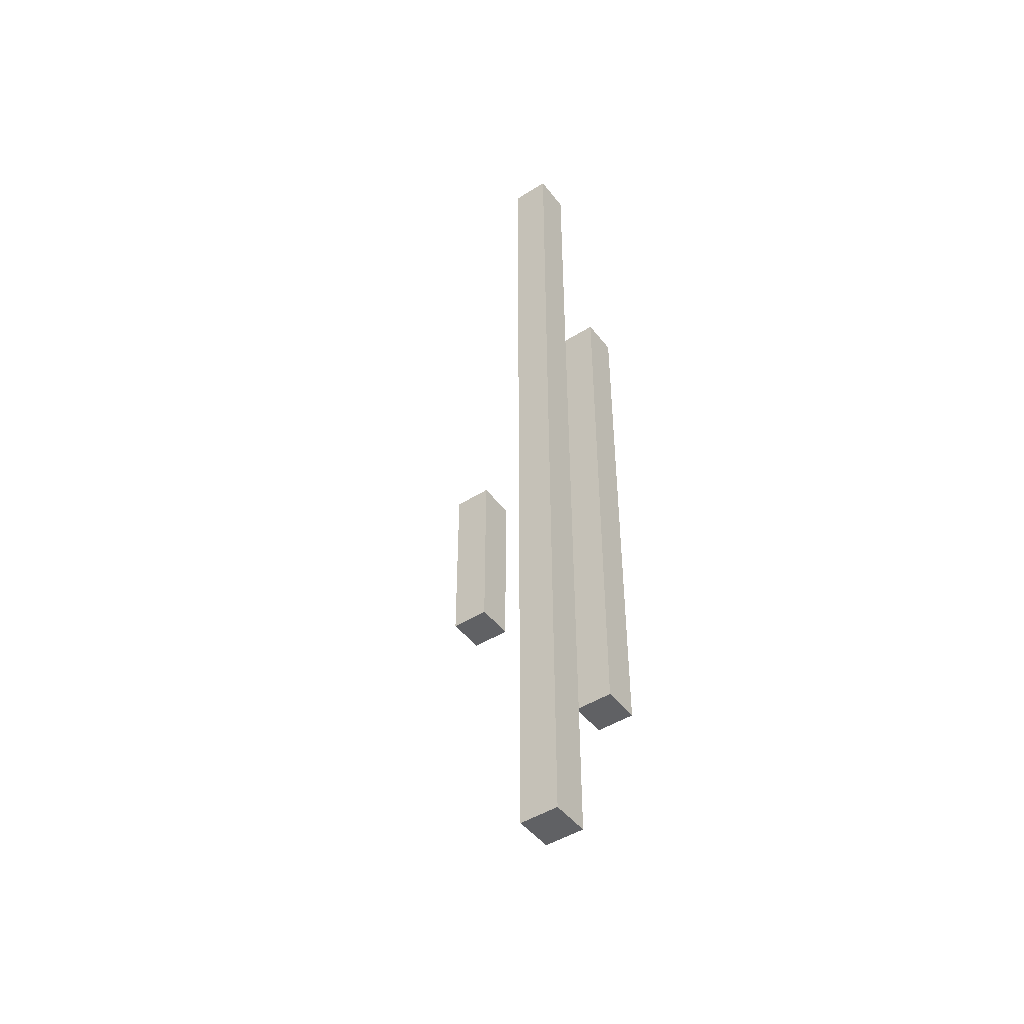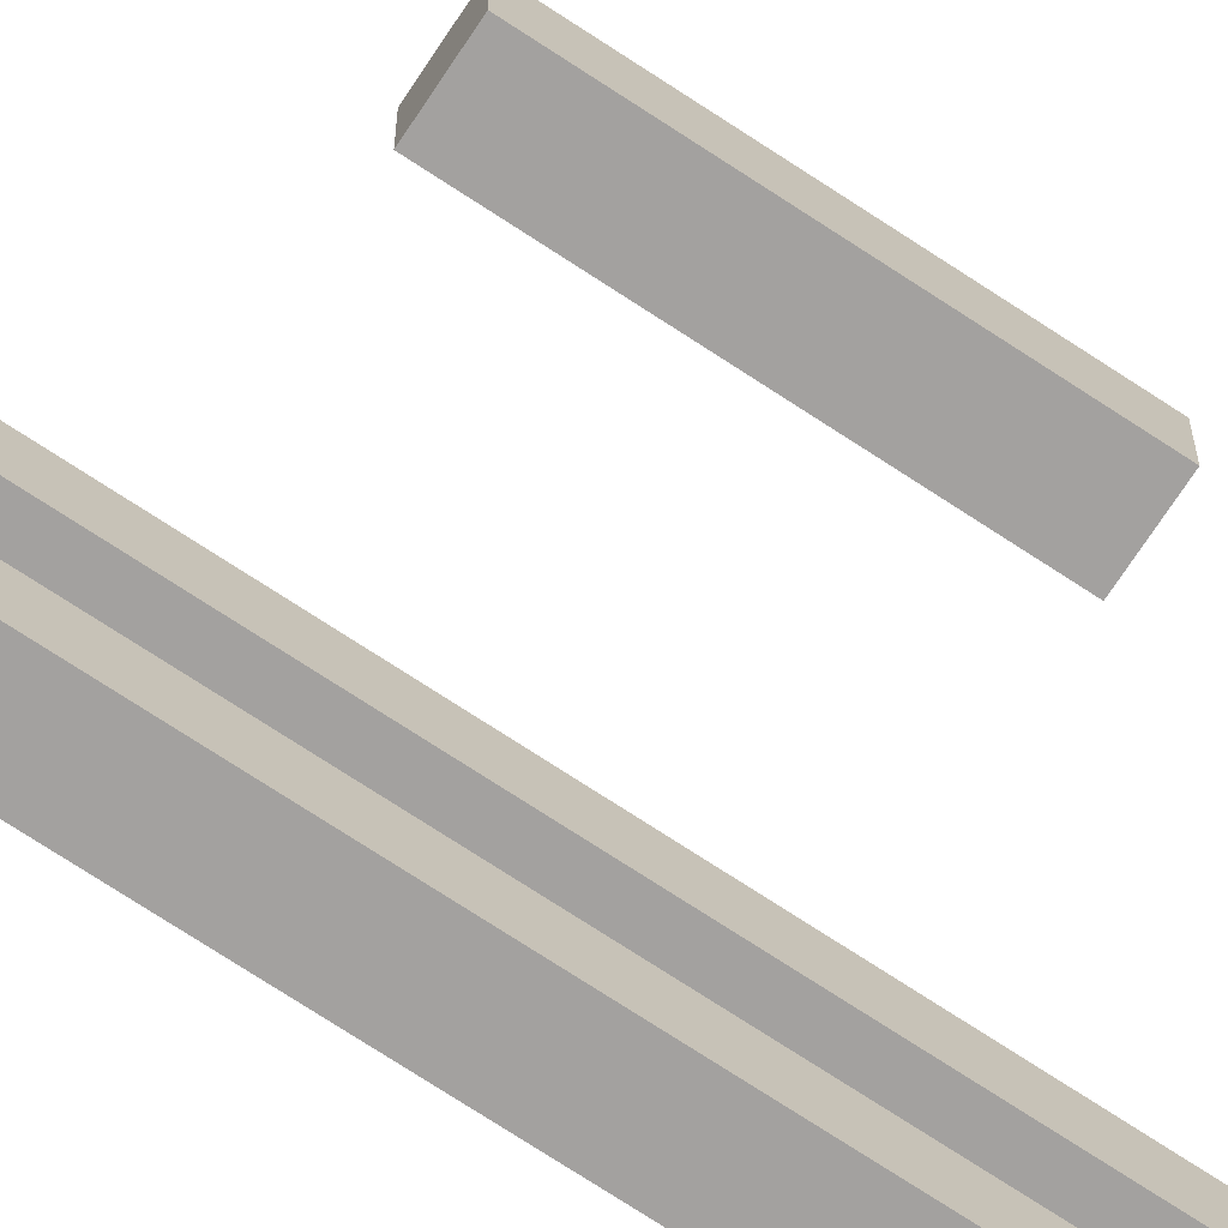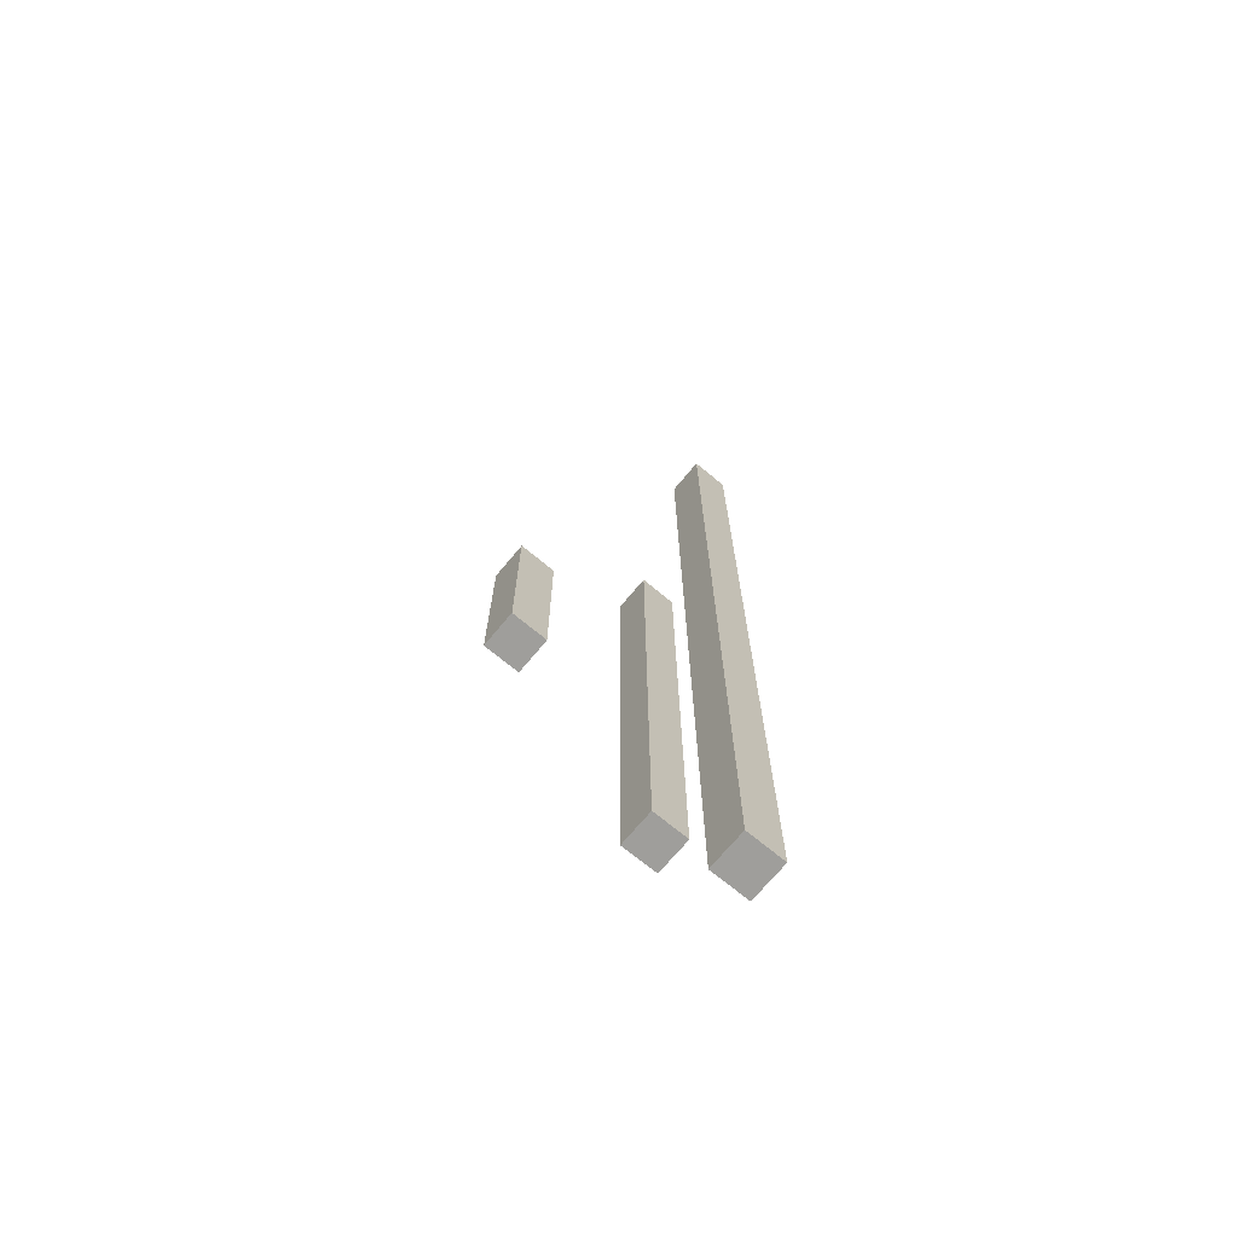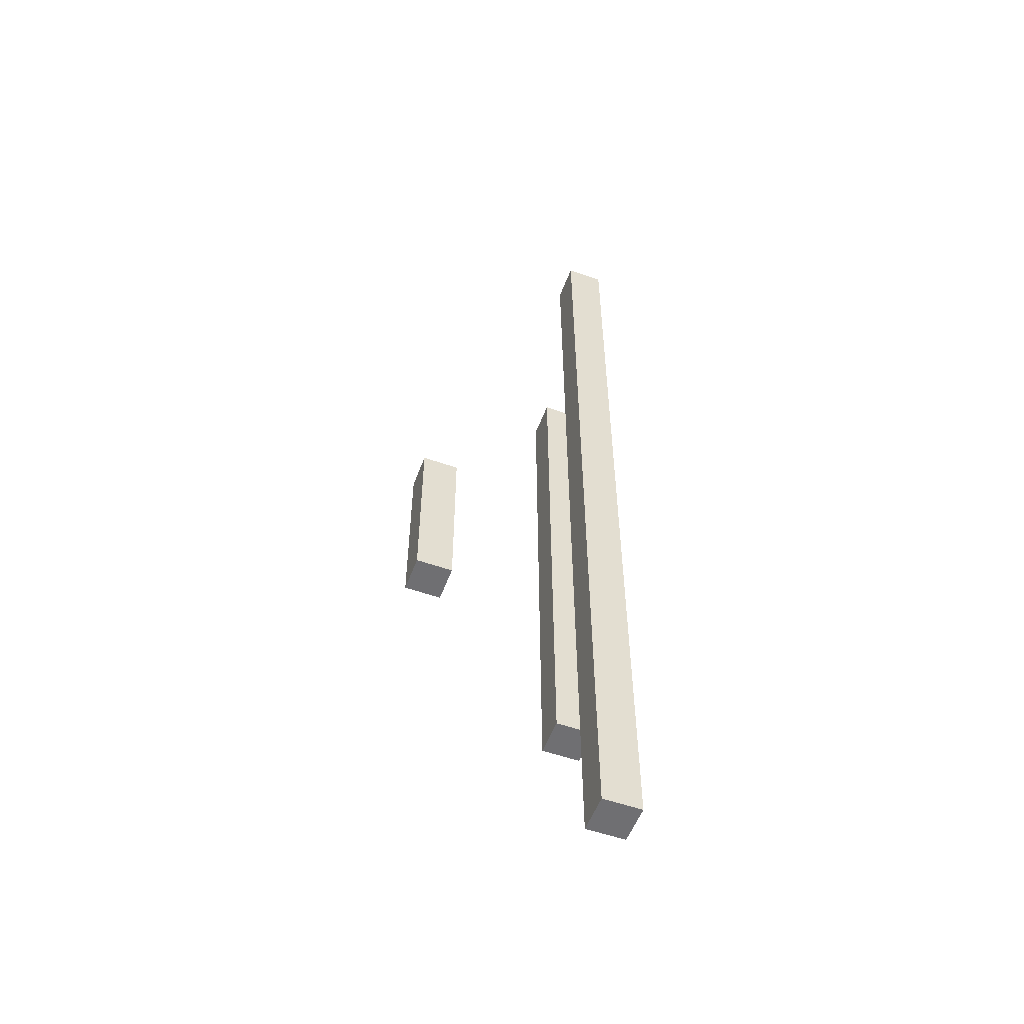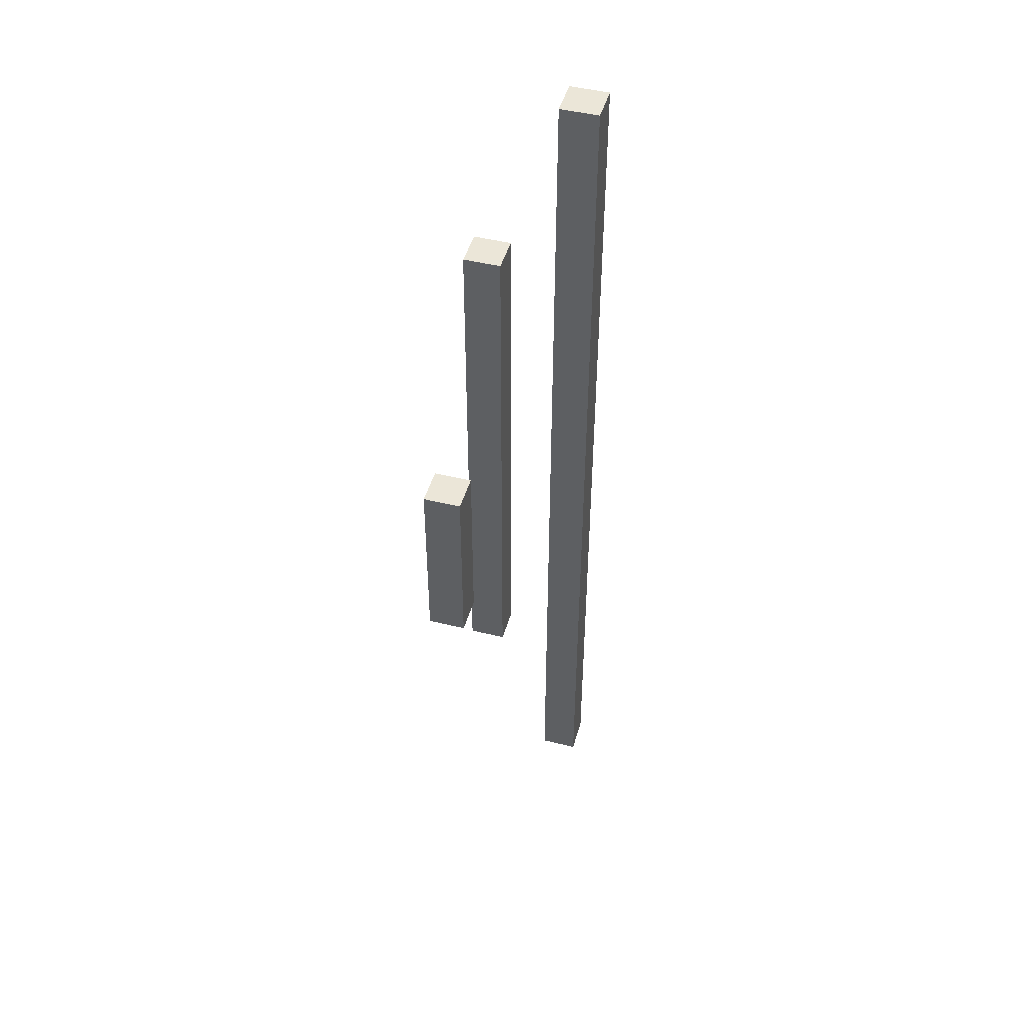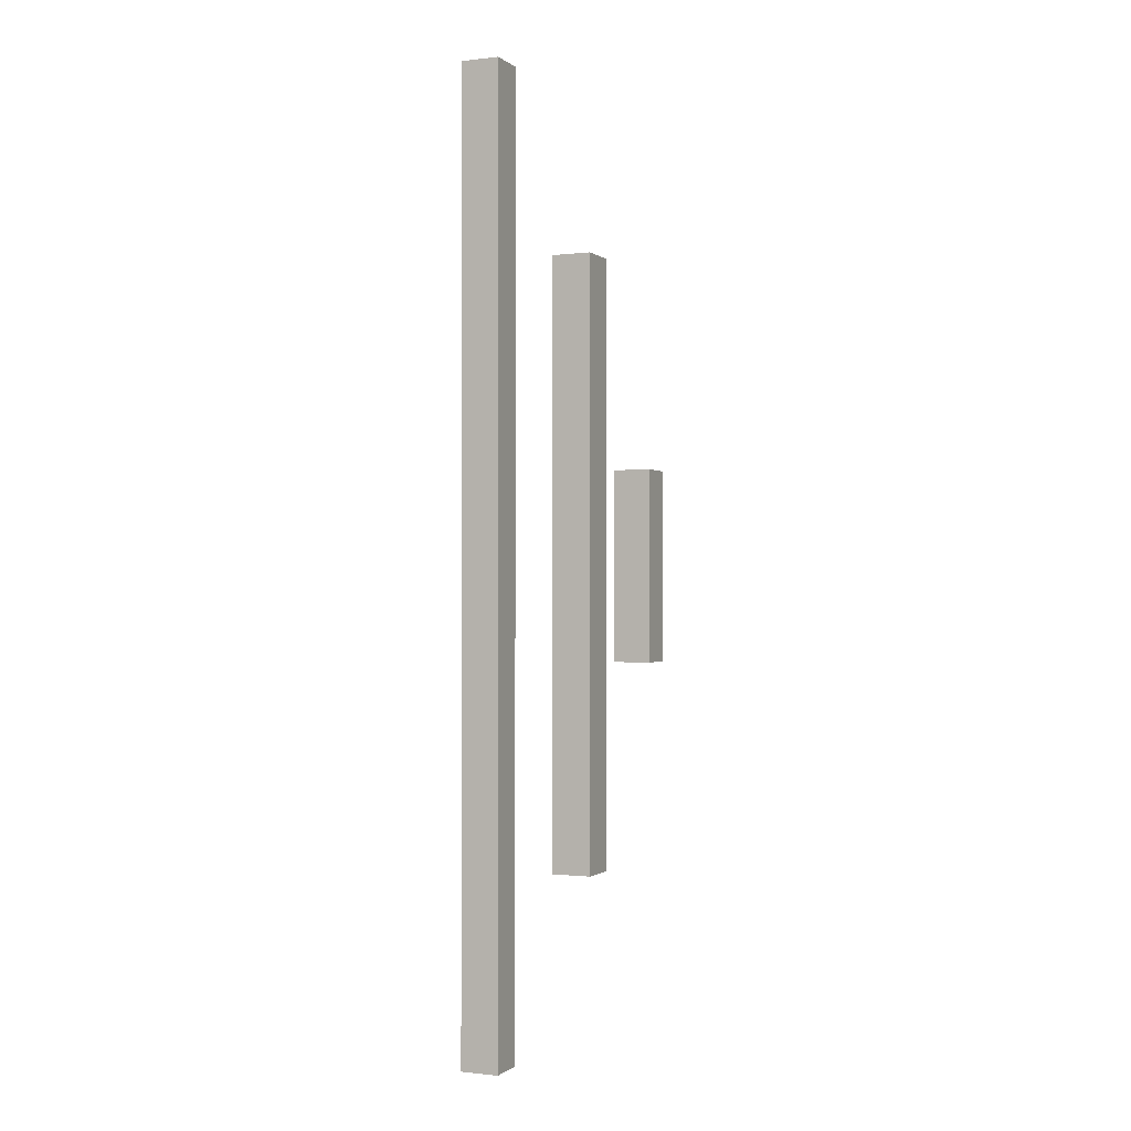
<metadata>
{"format":"obj","ext":"obj","renderer":"f3d","projection":"perspective","resolution":1024,"background":"white","views":[{"elev":-46.9,"azim":-144.4,"up":"+Y"},{"elev":-72.3,"azim":56.6,"up":"+Z"},{"elev":-70.8,"azim":140.3,"up":"+Y"},{"elev":-54.7,"azim":159.6,"up":"+Y"},{"elev":46.5,"azim":105.8,"up":"+Y"},{"elev":-0.8,"azim":-66.3,"up":"+Y"}]}
</metadata>
<code>
g LongPole
v -0.5 -12.5 6.87
v 0.5 -12.5 6.87
v -0.5 12.5 6.87
v 0.5 12.5 6.87
v -0.5 12.5 5.87
v 0.5 12.5 5.87
v -0.5 -12.5 5.87
v 0.5 -12.5 5.87
f 1 2 4 3
f 3 4 6 5
f 5 6 8 7
f 7 8 2 1
f 2 8 6 4
f 7 1 3 5
g MidPole
v -0.5 -7.5 9.325
v 0.5 -7.5 9.325
v -0.5 7.5 9.325
v 0.5 7.5 9.325
v -0.5 7.5 8.325
v 0.5 7.5 8.325
v -0.5 -7.5 8.325
v 0.5 -7.5 8.325
f 9 10 12 11
f 11 12 14 13
f 13 14 16 15
f 15 16 10 9
f 10 16 14 12
f 15 9 11 13
g ShortPole
v 3.433 -2.5 9.325
v 4.433 -2.5 9.325
v 3.433 2.5 9.325
v 4.433 2.5 9.325
v 3.433 2.5 8.325
v 4.433 2.5 8.325
v 3.433 -2.5 8.325
v 4.433 -2.5 8.325
f 17 18 20 19
f 19 20 22 21
f 21 22 24 23
f 23 24 18 17
f 18 24 22 20
f 23 17 19 21

</code>
